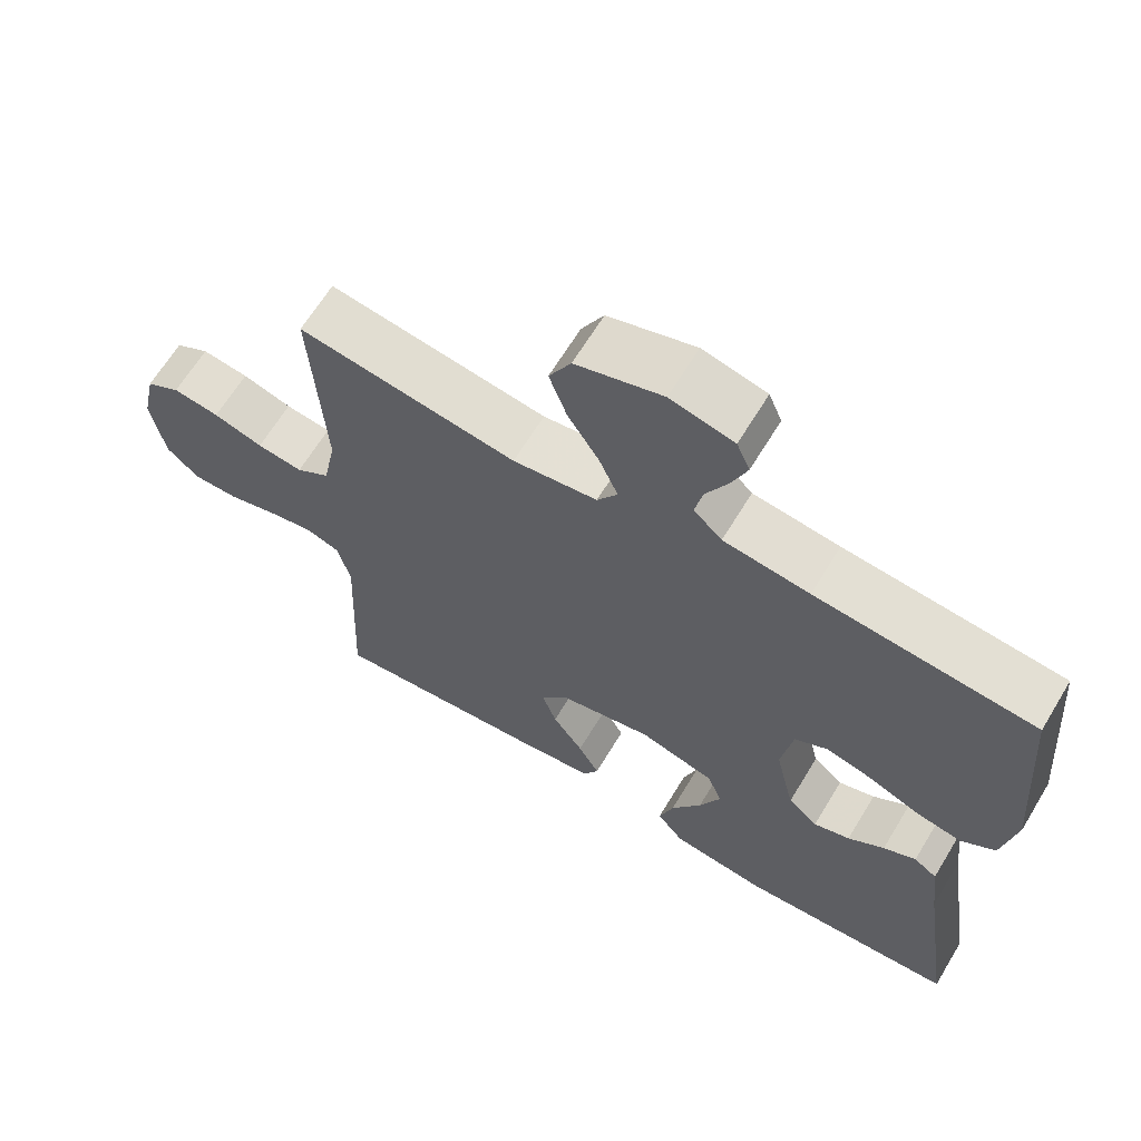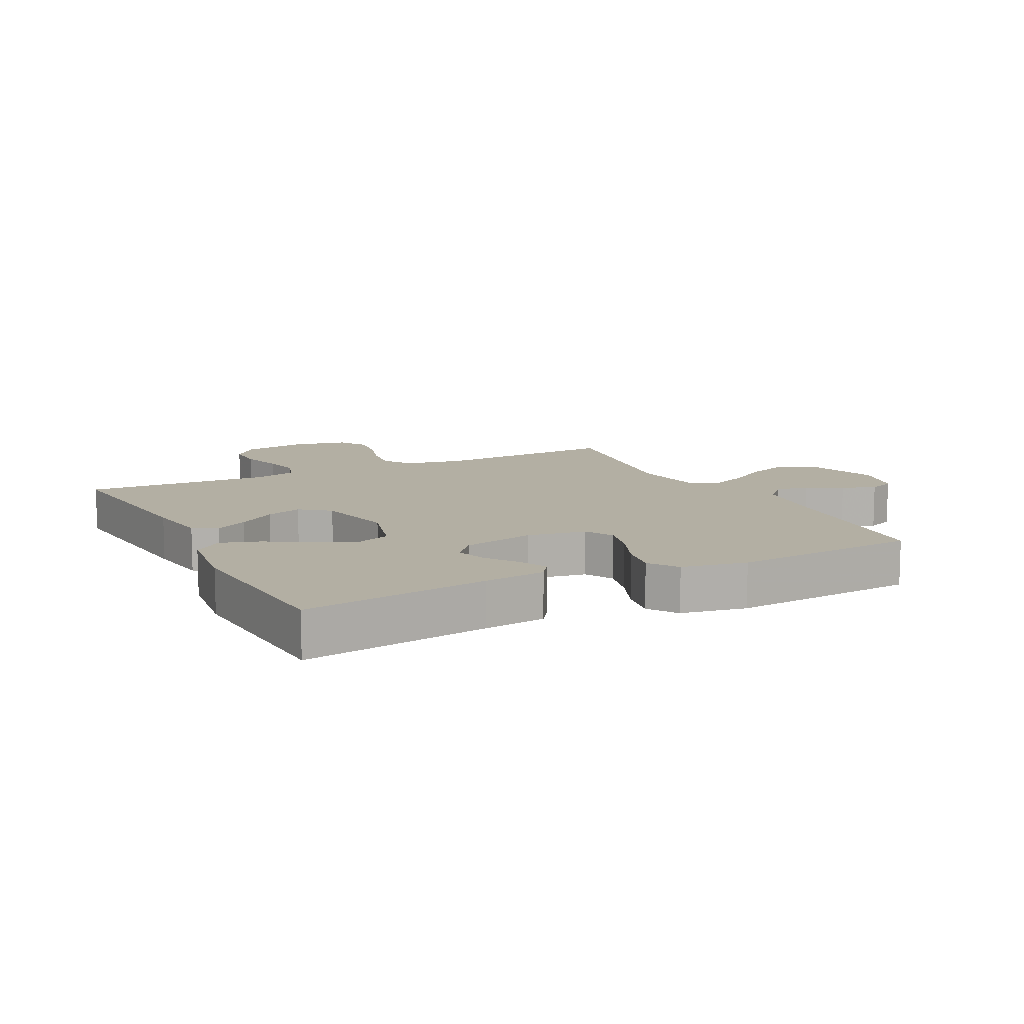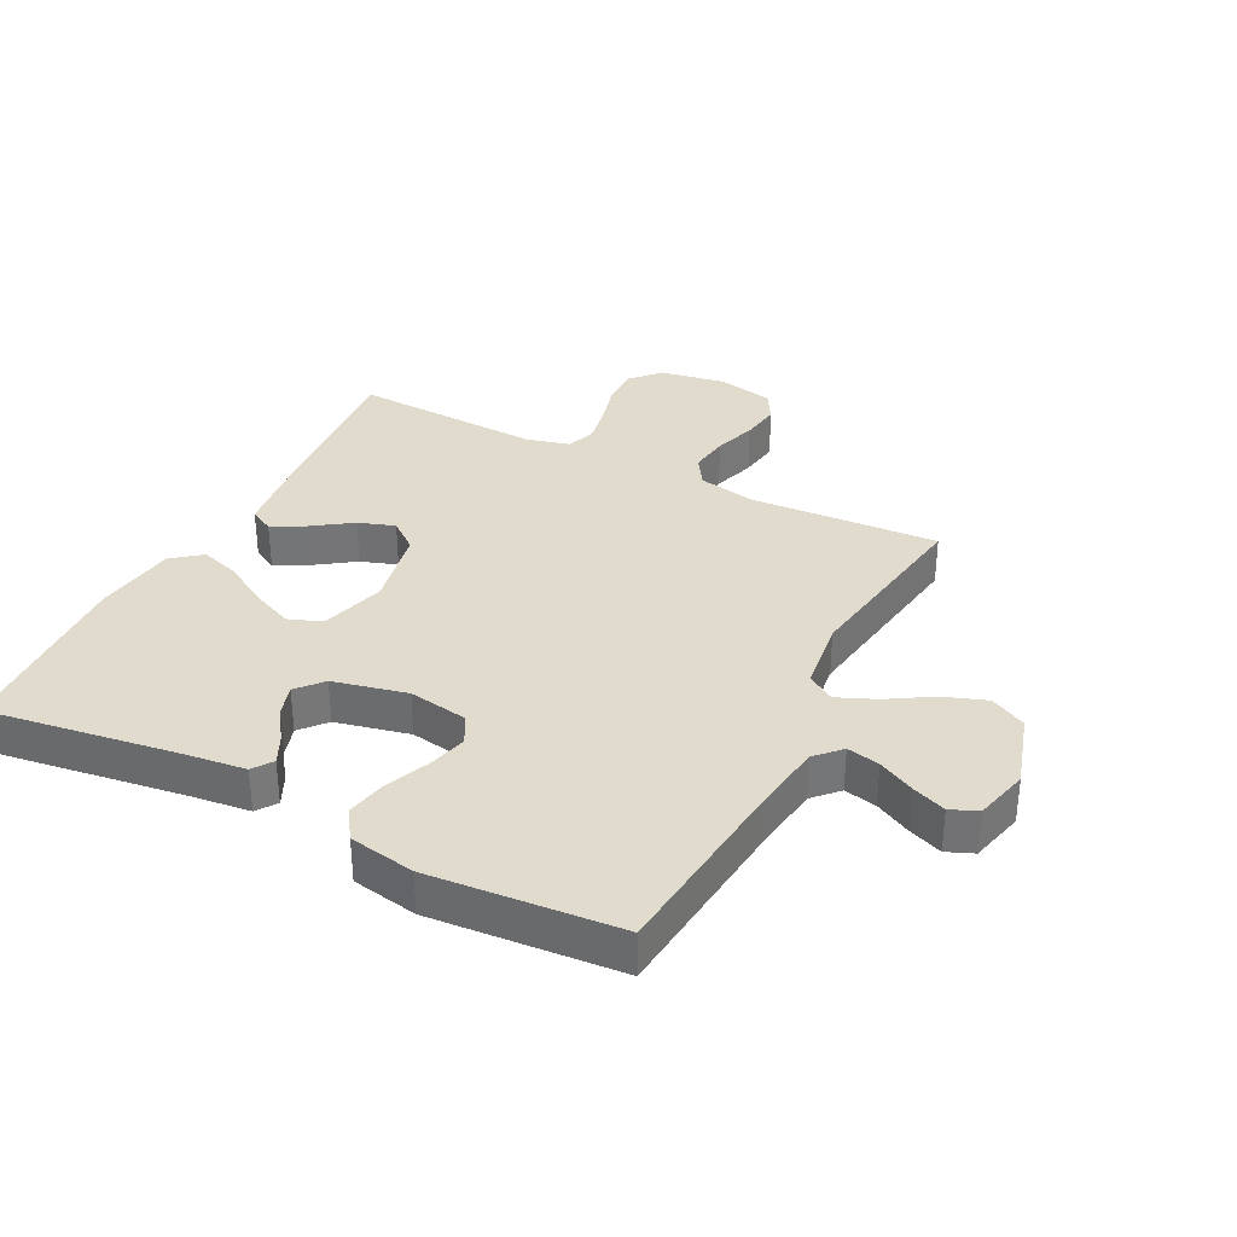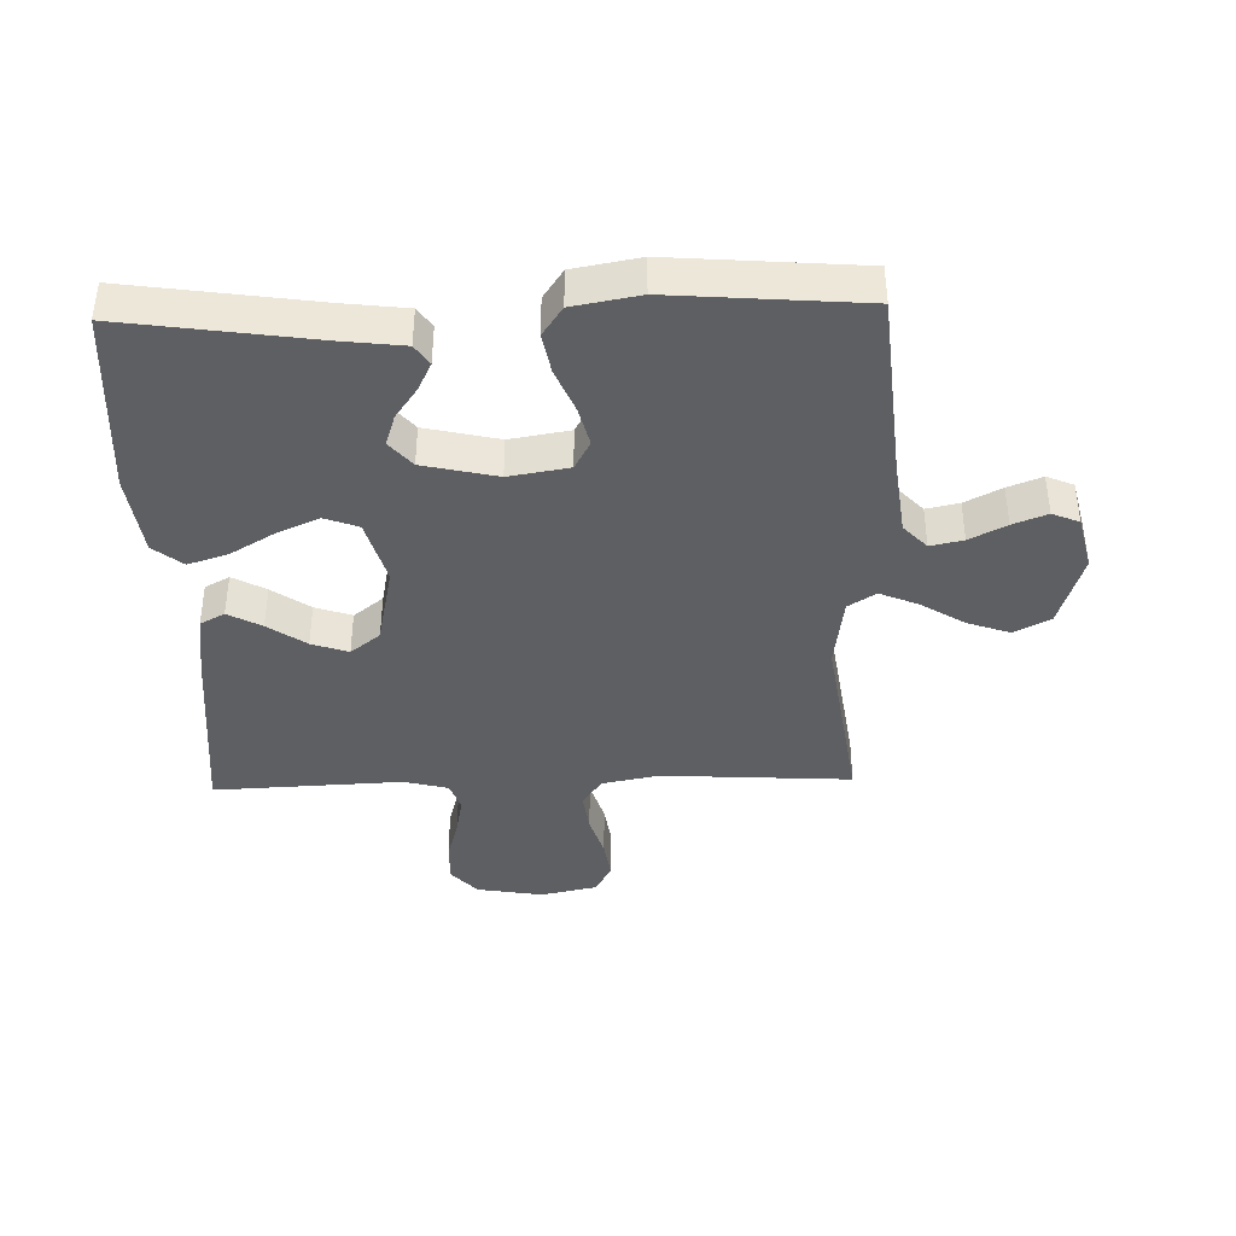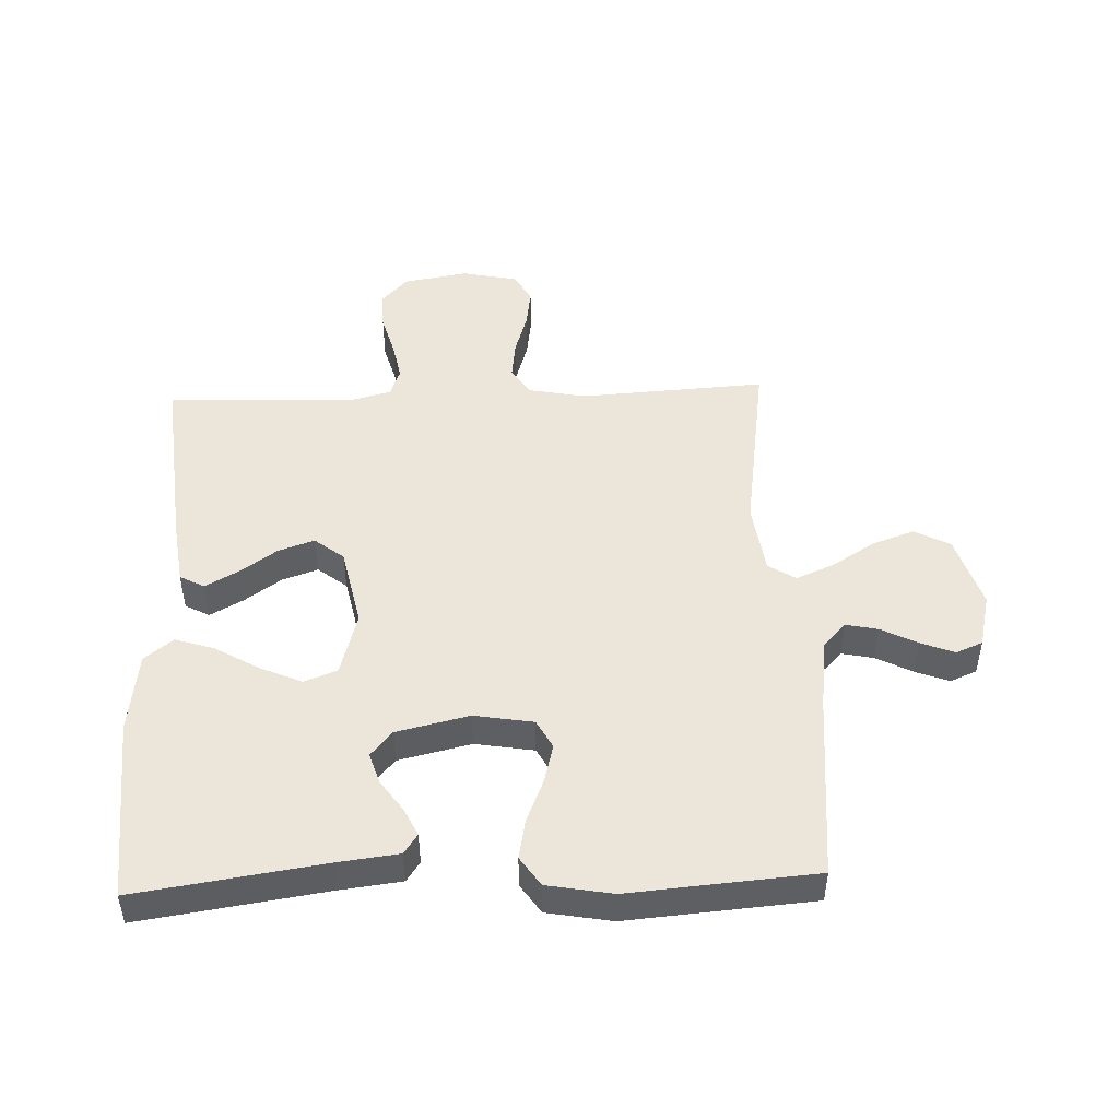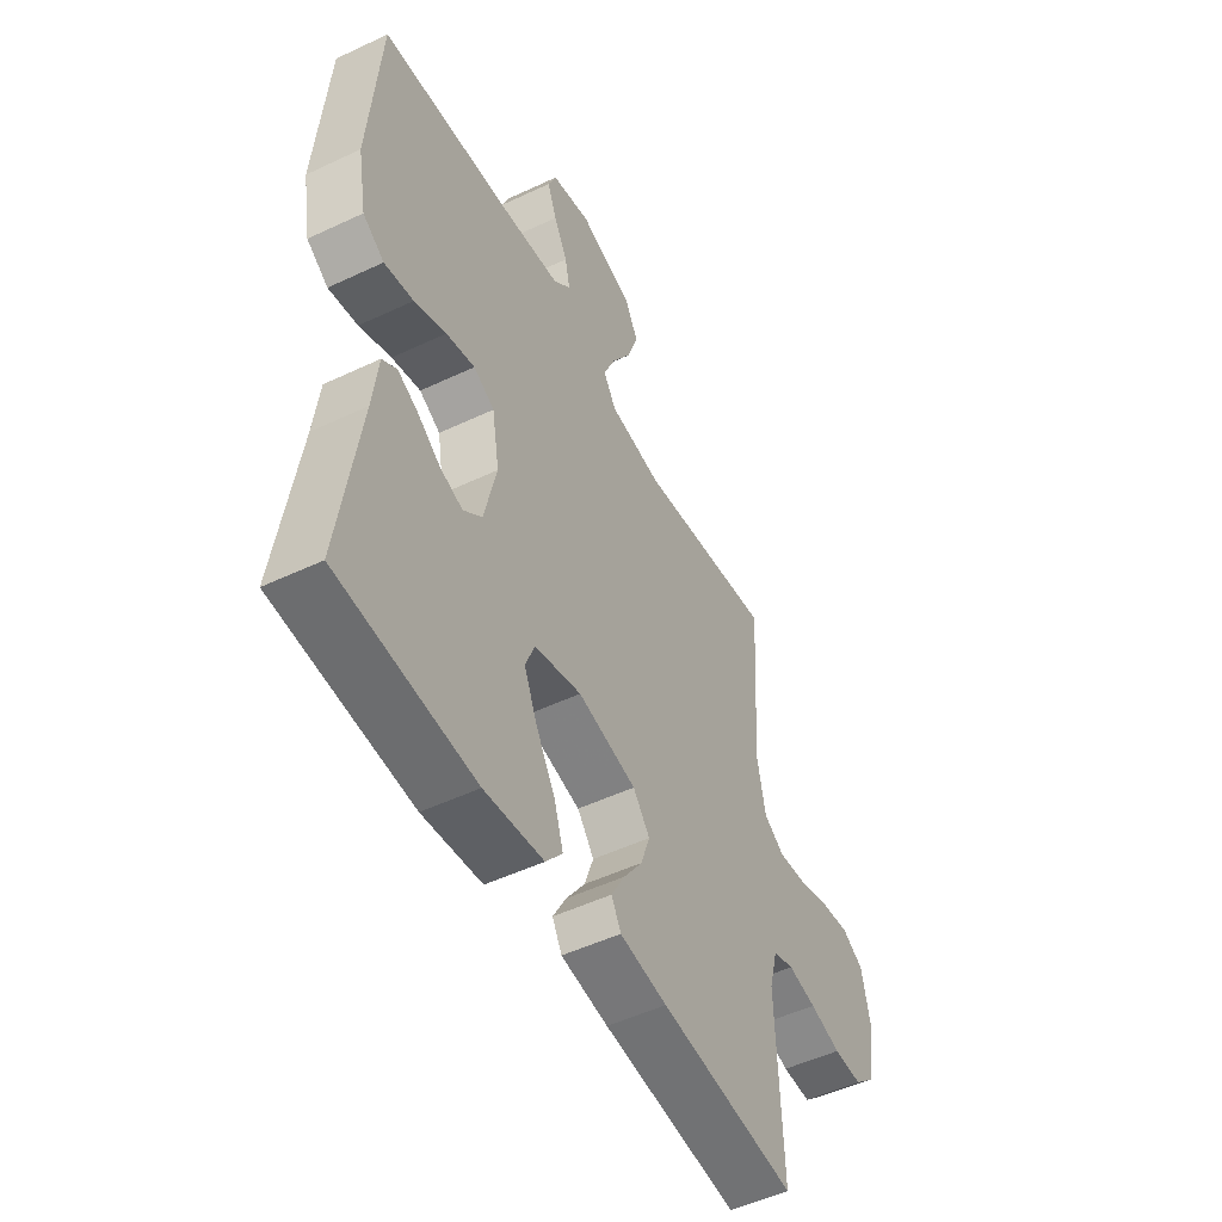
<metadata>
{"format":"obj","ext":"obj","renderer":"f3d","projection":"perspective","resolution":1024,"background":"white","views":[{"elev":65.2,"azim":-148.8,"up":"+Z"},{"elev":11.1,"azim":-116.9,"up":"+Y"},{"elev":33.8,"azim":-62.8,"up":"+Y"},{"elev":-40.1,"azim":-88.4,"up":"+Y"},{"elev":48.0,"azim":-92.2,"up":"+Y"},{"elev":-50.8,"azim":-62.7,"up":"+Z"}]}
</metadata>
<code>
v 0.5 0.07 -0.5
v 0.2 0.07 -0.471
v 0.096 0.07 -0.457
v 0.075 0.07 -0.418
v 0.104 0.07 -0.365
v 0.146 0.07 -0.305
v 0.166 0.07 -0.247
v 0.129 0.07 -0.2
v 0 0.07 -0.173
v -0.104 0.07 -0.202
v -0.124 0.07 -0.255
v -0.095 0.07 -0.322
v -0.053 0.07 -0.393
v -0.033 0.07 -0.456
v -0.07 0.07 -0.502
v -0.2 0.07 -0.519
v -0.5 0.07 -0.5
v -0.456 0.07 -0.2
v -0.444 0.07 -0.101
v -0.412 0.07 -0.079
v -0.367 0.07 -0.101
v -0.317 0.07 -0.136
v -0.267 0.07 -0.152
v -0.226 0.07 -0.117
v -0.199 0.07 0
v -0.215 0.07 0.095
v -0.261 0.07 0.12
v -0.324 0.07 0.104
v -0.394 0.07 0.075
v -0.458 0.07 0.063
v -0.505 0.07 0.095
v -0.524 0.07 0.2
v -0.5 0.07 0.5
v -0.2 0.07 0.528
v -0.082 0.07 0.543
v -0.043 0.07 0.58
v -0.054 0.07 0.632
v -0.084 0.07 0.69
v -0.105 0.07 0.744
v -0.087 0.07 0.787
v 0 0.07 0.808
v 0.119 0.07 0.771
v 0.149 0.07 0.714
v 0.125 0.07 0.646
v 0.082 0.07 0.577
v 0.056 0.07 0.516
v 0.084 0.07 0.472
v 0.2 0.07 0.456
v 0.5 0.07 0.5
v 0.482 0.07 0.2
v 0.5 0.07 0.108
v 0.546 0.07 0.078
v 0.609 0.07 0.086
v 0.677 0.07 0.107
v 0.741 0.07 0.116
v 0.788 0.07 0.089
v 0.807 0.07 0
v 0.789 0.07 -0.105
v 0.744 0.07 -0.146
v 0.681 0.07 -0.145
v 0.613 0.07 -0.126
v 0.551 0.07 -0.114
v 0.505 0.07 -0.13
v 0.487 0.07 -0.2
v 0.5 0 -0.5
v 0.2 0 -0.471
v 0.096 0 -0.457
v 0.075 0 -0.418
v 0.104 0 -0.365
v 0.146 0 -0.305
v 0.166 0 -0.247
v 0.129 0 -0.2
v 0 0 -0.173
v -0.104 0 -0.202
v -0.124 0 -0.255
v -0.095 0 -0.322
v -0.053 0 -0.393
v -0.033 0 -0.456
v -0.07 0 -0.502
v -0.2 0 -0.519
v -0.5 0 -0.5
v -0.456 0 -0.2
v -0.444 0 -0.101
v -0.412 0 -0.079
v -0.367 0 -0.101
v -0.317 0 -0.136
v -0.267 0 -0.152
v -0.226 0 -0.117
v -0.199 0 0
v -0.215 0 0.095
v -0.261 0 0.12
v -0.324 0 0.104
v -0.394 0 0.075
v -0.458 0 0.063
v -0.505 0 0.095
v -0.524 0 0.2
v -0.5 0 0.5
v -0.2 0 0.528
v -0.082 0 0.543
v -0.043 0 0.58
v -0.054 0 0.632
v -0.084 0 0.69
v -0.105 0 0.744
v -0.087 0 0.787
v 0 0 0.808
v 0.119 0 0.771
v 0.149 0 0.714
v 0.125 0 0.646
v 0.082 0 0.577
v 0.056 0 0.516
v 0.084 0 0.472
v 0.2 0 0.456
v 0.5 0 0.5
v 0.482 0 0.2
v 0.5 0 0.108
v 0.546 0 0.078
v 0.609 0 0.086
v 0.677 0 0.107
v 0.741 0 0.116
v 0.788 0 0.089
v 0.807 0 0
v 0.789 0 -0.105
v 0.744 0 -0.146
v 0.681 0 -0.145
v 0.613 0 -0.126
v 0.551 0 -0.114
v 0.505 0 -0.13
v 0.487 0 -0.2
f 58 59 60 61
f 58 61 62
f 57 58 62
f 56 57 62 63
f 53 54 55 56
f 52 53 56 63
f 48 49 50
f 47 48 50 51
f 42 43 44 45
f 42 45 46
f 41 42 46
f 40 41 46
f 37 38 39 40
f 37 40 46
f 36 37 46 47
f 31 32 33 34
f 31 34 35
f 28 29 30 31
f 27 28 31 35
f 26 27 35 36
f 19 20 21 22
f 18 19 22 23
f 17 18 23
f 16 17 23 24
f 12 13 14 15
f 11 12 15 16
f 3 4 5 6
f 3 6 7
f 64 1 2 3
f 64 3 7
f 51 52 63 64
f 51 64 7 8
f 47 51 8 9
f 25 26 36 47
f 25 47 9 10
f 11 16 24 25
f 10 11 25
f 125 124 123 122
f 126 125 122
f 126 122 121
f 127 126 121 120
f 120 119 118 117
f 127 120 117 116
f 114 113 112
f 115 114 112 111
f 109 108 107 106
f 110 109 106
f 110 106 105
f 110 105 104
f 104 103 102 101
f 110 104 101
f 111 110 101 100
f 98 97 96 95
f 99 98 95
f 95 94 93 92
f 99 95 92 91
f 100 99 91 90
f 86 85 84 83
f 87 86 83 82
f 87 82 81
f 88 87 81 80
f 79 78 77 76
f 80 79 76 75
f 70 69 68 67
f 71 70 67
f 67 66 65 128
f 71 67 128
f 128 127 116 115
f 72 71 128 115
f 73 72 115 111
f 111 100 90 89
f 74 73 111 89
f 89 88 80 75
f 89 75 74
f 1 65 66 2
f 2 66 67 3
f 3 67 68 4
f 4 68 69 5
f 5 69 70 6
f 6 70 71 7
f 7 71 72 8
f 8 72 73 9
f 9 73 74 10
f 10 74 75 11
f 11 75 76 12
f 12 76 77 13
f 13 77 78 14
f 14 78 79 15
f 15 79 80 16
f 16 80 81 17
f 17 81 82 18
f 18 82 83 19
f 19 83 84 20
f 20 84 85 21
f 21 85 86 22
f 22 86 87 23
f 23 87 88 24
f 24 88 89 25
f 25 89 90 26
f 26 90 91 27
f 27 91 92 28
f 28 92 93 29
f 29 93 94 30
f 30 94 95 31
f 31 95 96 32
f 32 96 97 33
f 33 97 98 34
f 34 98 99 35
f 35 99 100 36
f 36 100 101 37
f 37 101 102 38
f 38 102 103 39
f 39 103 104 40
f 40 104 105 41
f 41 105 106 42
f 42 106 107 43
f 43 107 108 44
f 44 108 109 45
f 45 109 110 46
f 46 110 111 47
f 47 111 112 48
f 48 112 113 49
f 49 113 114 50
f 50 114 115 51
f 51 115 116 52
f 52 116 117 53
f 53 117 118 54
f 54 118 119 55
f 55 119 120 56
f 56 120 121 57
f 57 121 122 58
f 58 122 123 59
f 59 123 124 60
f 60 124 125 61
f 61 125 126 62
f 62 126 127 63
f 63 127 128 64
f 64 128 65 1

</code>
